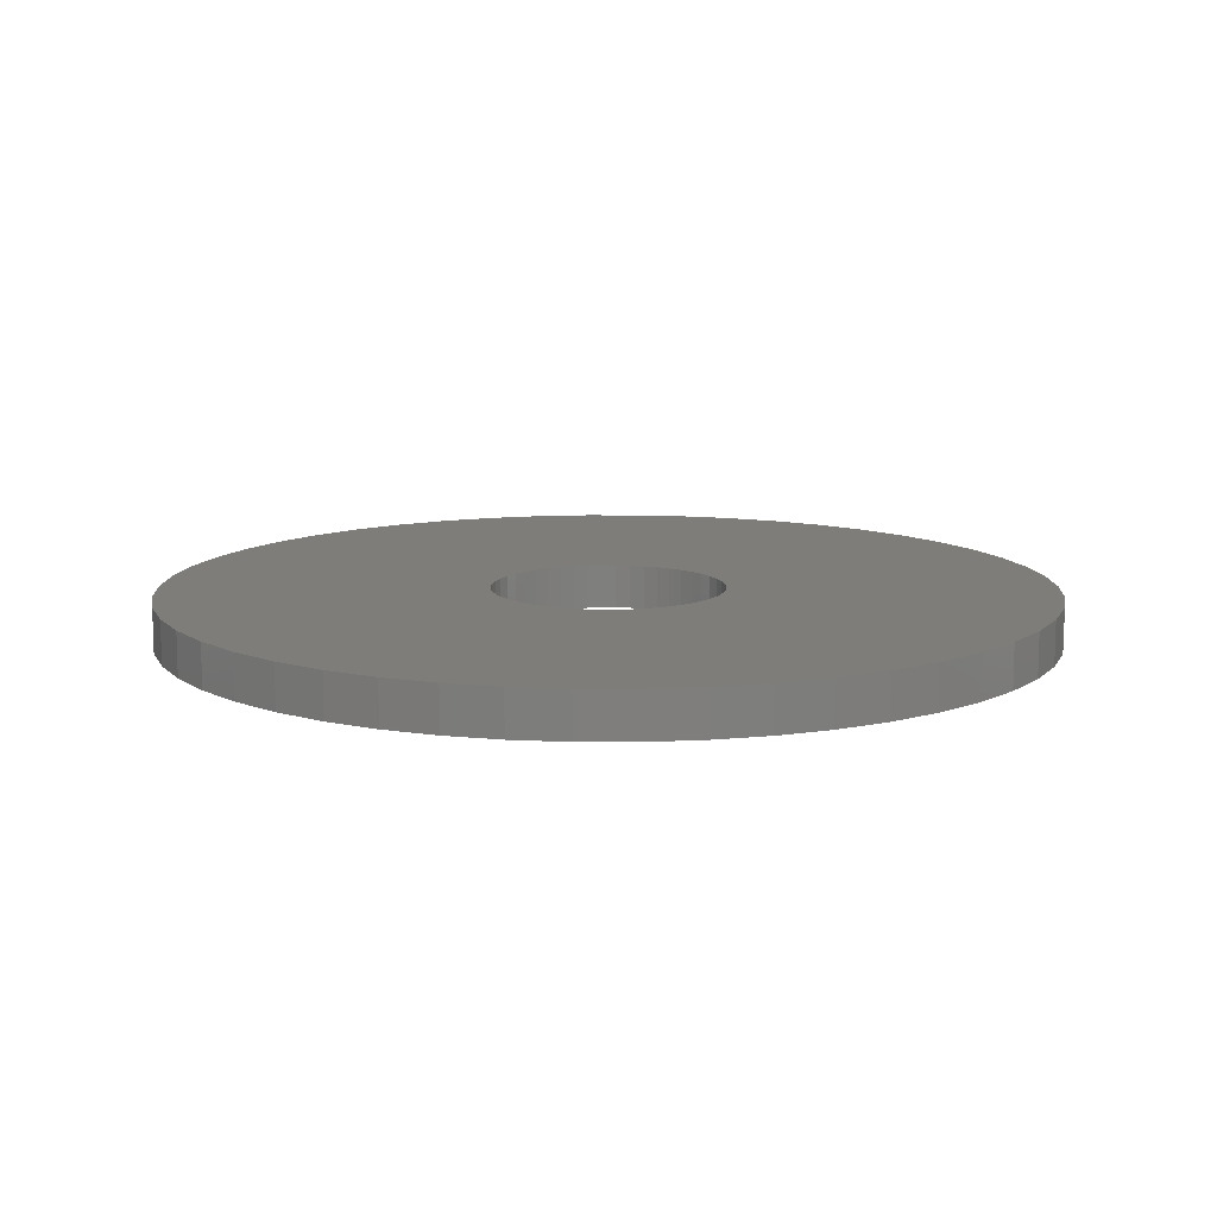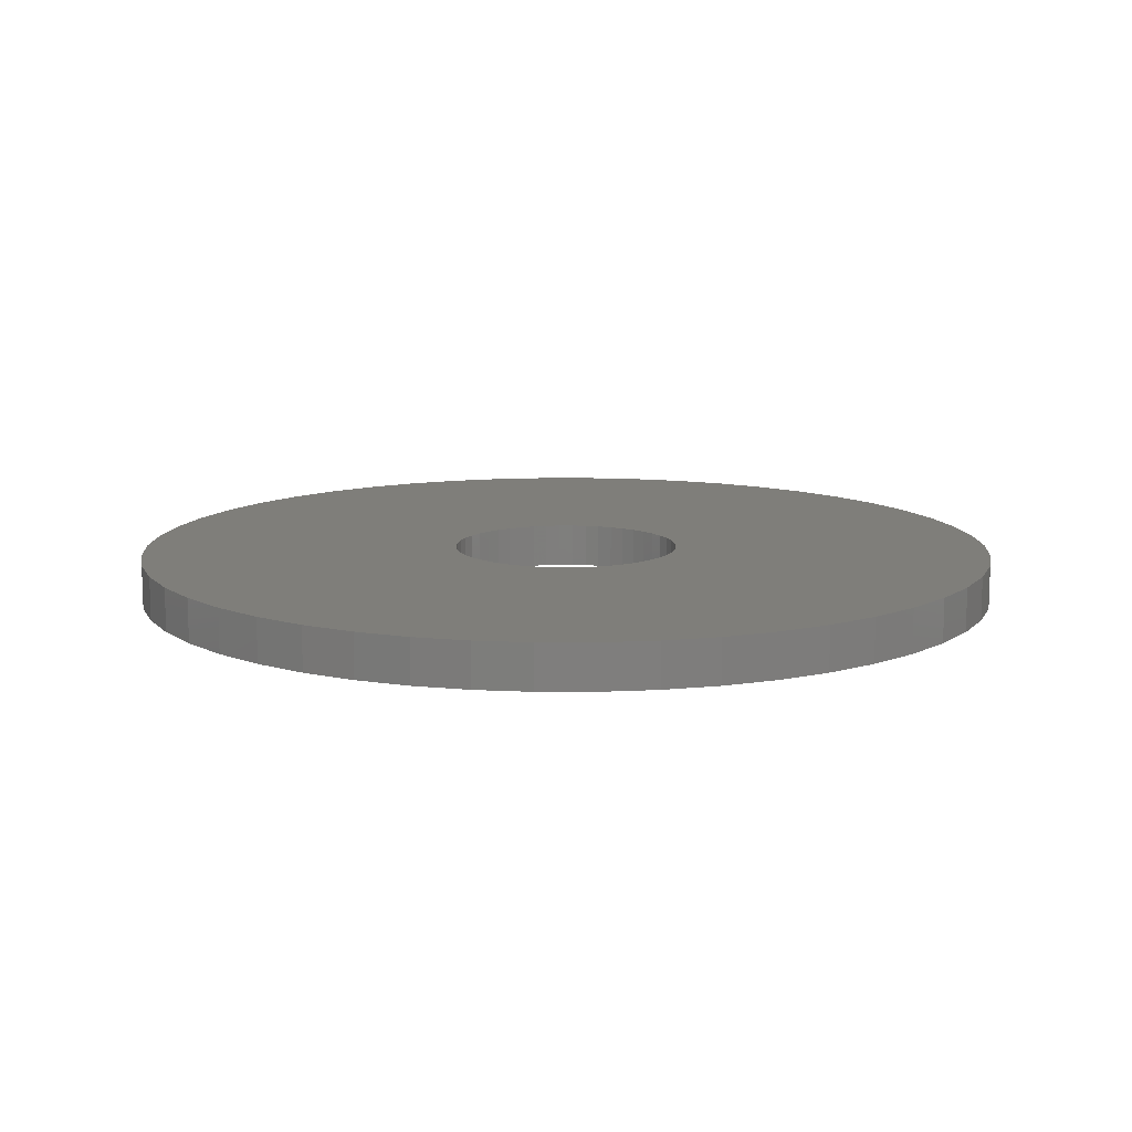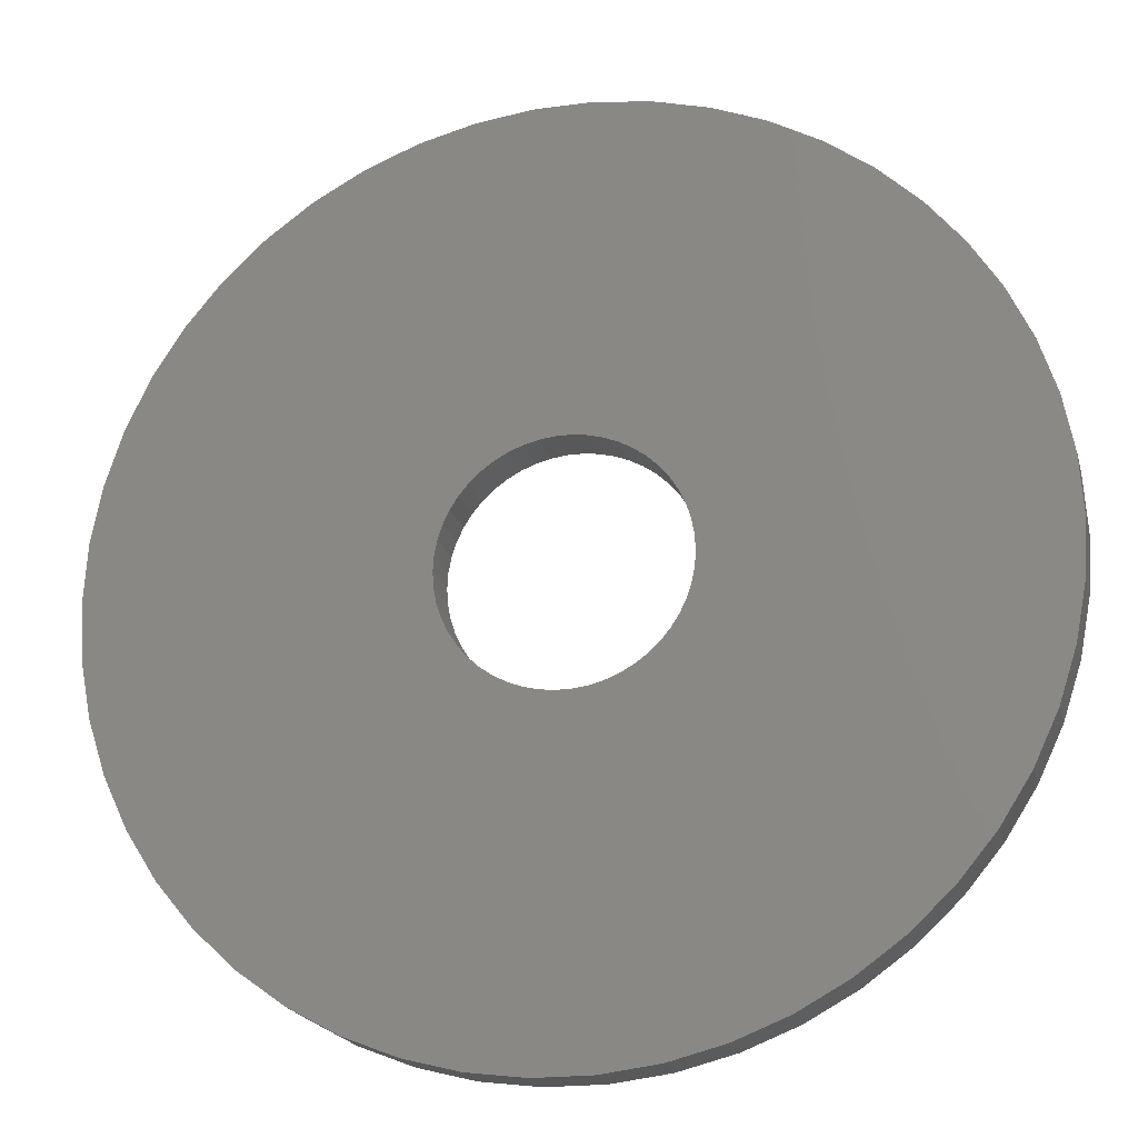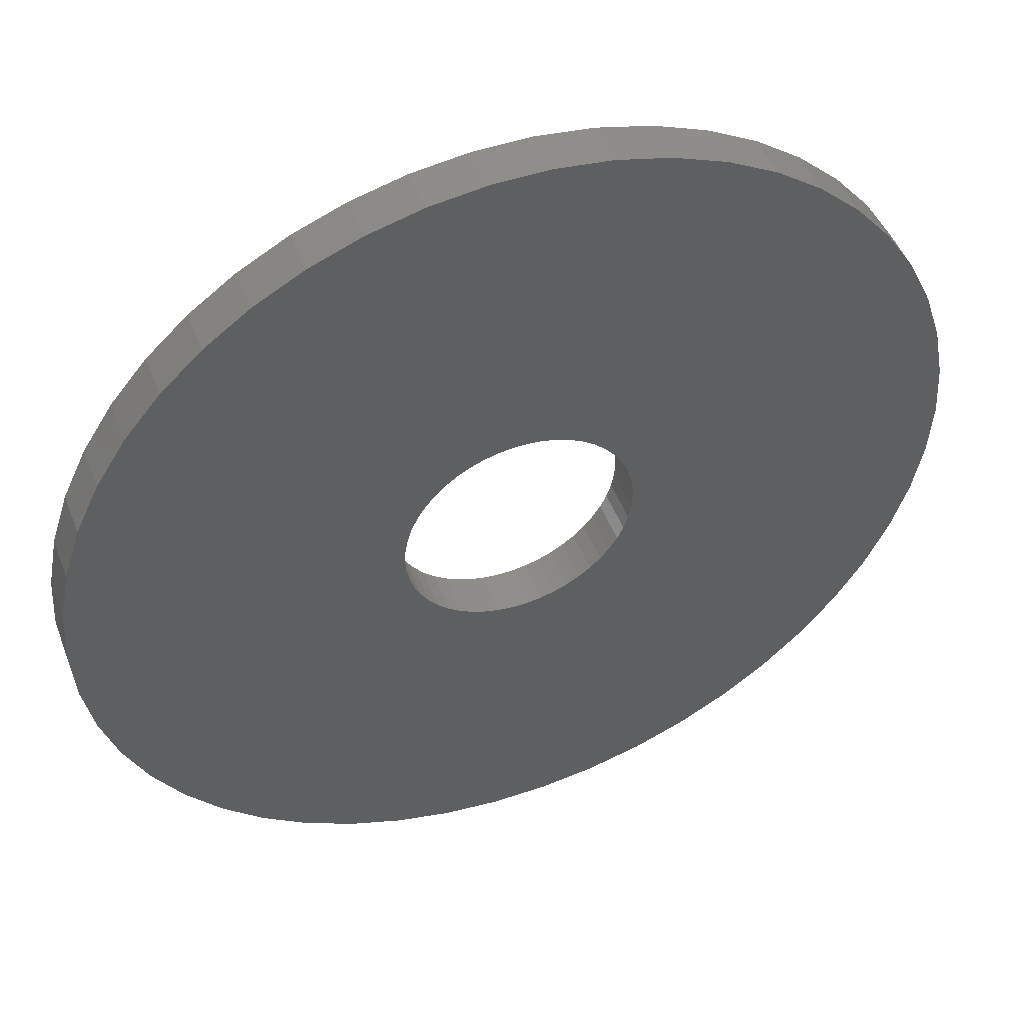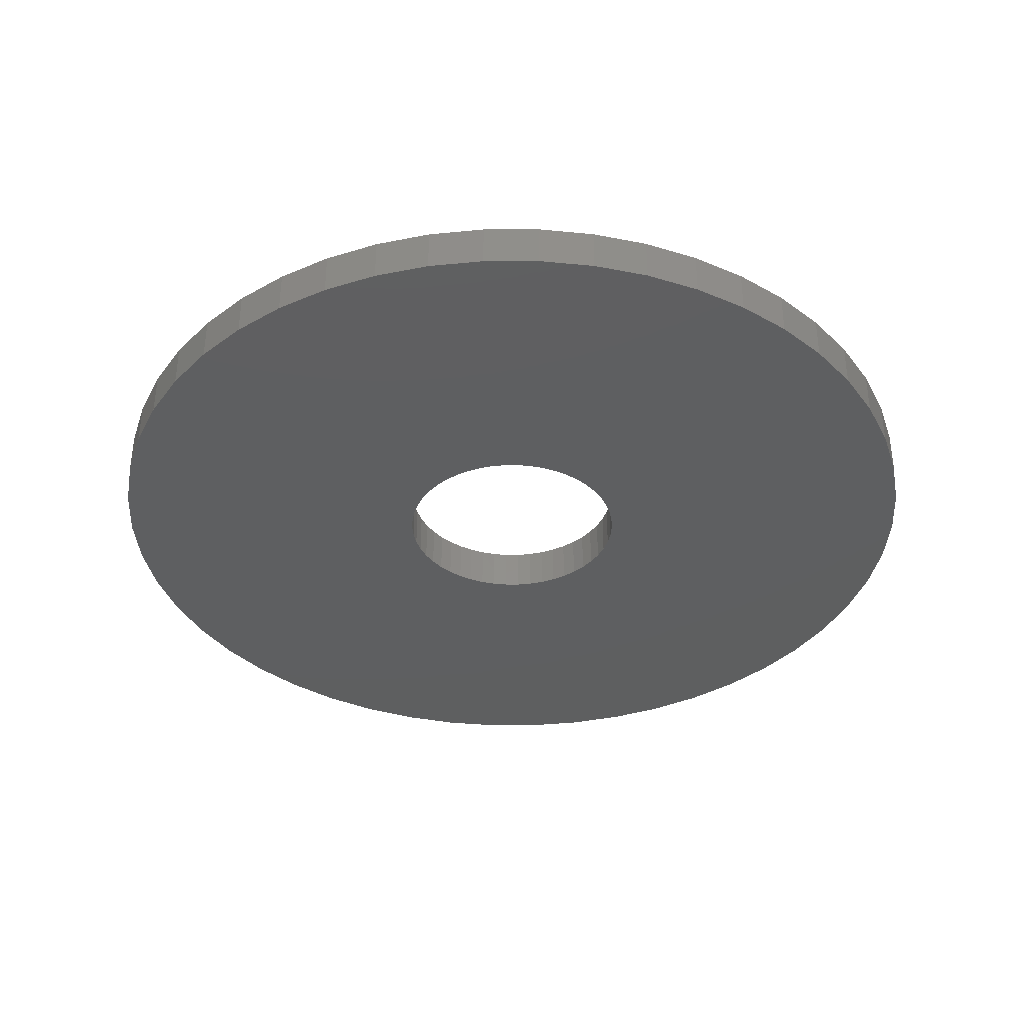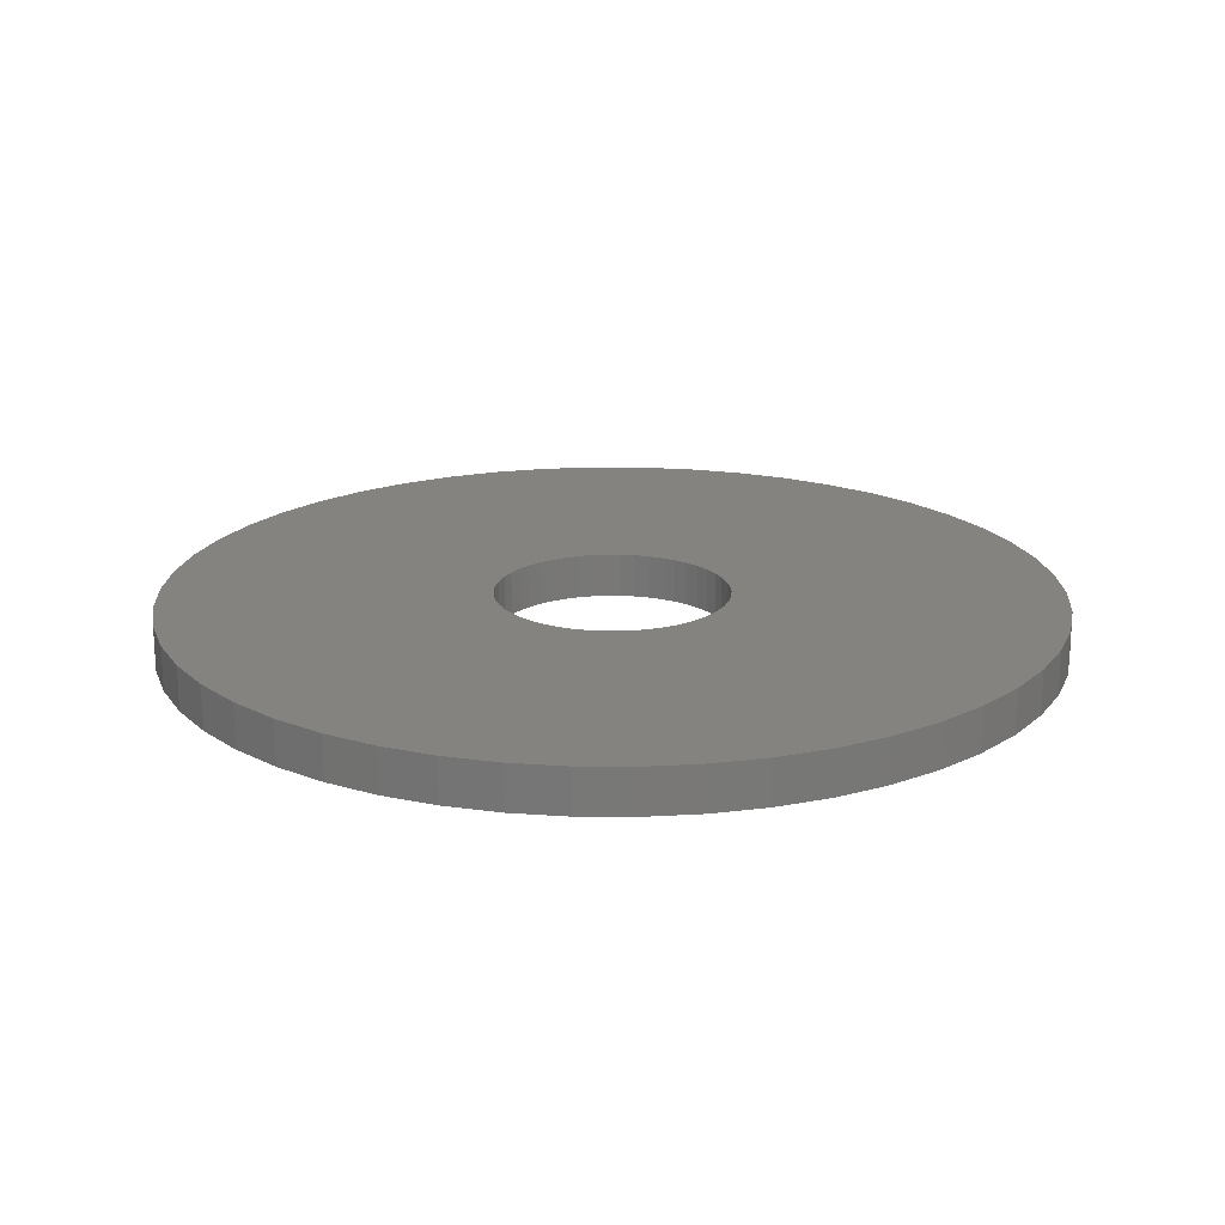
<metadata>
{"format":"stl","ext":"stl","renderer":"f3d","projection":"perspective","resolution":1024,"background":"white","views":[{"elev":11.3,"azim":-50.2,"up":"+Z"},{"elev":11.5,"azim":-72.0,"up":"+Z"},{"elev":-20.2,"azim":-165.9,"up":"+Y"},{"elev":48.8,"azim":159.3,"up":"+Y"},{"elev":-37.2,"azim":151.3,"up":"+Z"},{"elev":19.2,"azim":-6.4,"up":"+Z"}]}
</metadata>
<code>
# stl→obj: 200 verts, 400 faces
v 20 0 1
v 19.84 2.507 -1
v 19.84 2.507 1
v 20 0 -1
v -20 0 -1
v -19.84 2.507 1
v -19.84 2.507 -1
v -20 0 1
v 1.256 19.96 -1
v -1.256 19.96 1
v 1.256 19.96 1
v -1.256 19.96 -1
v -1.256 -19.96 -1
v 1.256 -19.96 1
v -1.256 -19.96 1
v 1.256 -19.96 -1
v 14.58 13.69 -1
v 12.75 15.41 1
v 14.58 13.69 1
v 12.75 15.41 -1
v -12.75 15.41 -1
v -14.58 13.69 1
v -12.75 15.41 1
v -14.58 13.69 -1
v -6.18 19.02 -1
v -8.516 18.1 1
v -6.18 19.02 1
v -8.516 18.1 -1
v 18.6 7.362 1
v 17.53 9.635 -1
v 17.53 9.635 1
v 18.6 7.362 -1
v 8.516 18.1 -1
v 6.18 19.02 1
v 8.516 18.1 1
v 6.18 19.02 -1
v 10.72 16.89 1
v 10.72 16.89 -1
v -18.6 7.362 -1
v -17.53 9.635 1
v -17.53 9.635 -1
v -18.6 7.362 1
v -16.18 11.76 -1
v -16.18 11.76 1
v -19.37 4.974 -1
v -19.37 4.974 1
v -10.72 16.89 1
v -10.72 16.89 -1
v -3.748 19.65 -1
v -3.748 19.65 1
v 3.748 -19.65 1
v 3.748 -19.65 -1
v 6.18 -19.02 -1
v 8.516 -18.1 1
v 6.18 -19.02 1
v 8.516 -18.1 -1
v 19.37 4.974 1
v 19.37 4.974 -1
v 16.18 11.76 1
v 16.18 11.76 -1
v 3.748 19.65 1
v 3.748 19.65 -1
v 5.25 0 1
v 5.209 0.658 1
v 19.84 -2.507 1
v 5.085 1.306 1
v 5.209 -0.658 1
v 4.881 1.933 1
v 19.37 -4.974 1
v 4.601 2.529 1
v 5.085 -1.306 1
v 4.247 3.086 1
v 18.6 -7.362 1
v 3.827 3.594 1
v 4.881 -1.933 1
v 3.346 4.045 1
v 17.53 -9.635 1
v 2.813 4.433 1
v 4.601 -2.529 1
v 2.235 4.75 1
v 16.18 -11.76 1
v 4.247 -3.086 1
v 1.622 4.993 1
v 0.9838 5.157 1
v 0.3296 5.24 1
v -0.3296 5.24 1
v -0.9838 5.157 1
v -1.622 4.993 1
v -2.235 4.75 1
v -2.813 4.433 1
v -3.346 4.045 1
v -3.827 3.594 1
v -4.247 3.086 1
v 14.58 -13.69 1
v 3.827 -3.594 1
v 12.75 -15.41 1
v 3.346 -4.045 1
v 10.72 -16.89 1
v 2.813 -4.433 1
v 2.235 -4.75 1
v 1.622 -4.993 1
v 0.9838 -5.157 1
v 0.3296 -5.24 1
v -0.3296 -5.24 1
v -0.9838 -5.157 1
v -3.748 -19.65 1
v -1.622 -4.993 1
v -6.18 -19.02 1
v -2.235 -4.75 1
v -8.516 -18.1 1
v -2.813 -4.433 1
v -10.72 -16.89 1
v -3.346 -4.045 1
v -12.75 -15.41 1
v -3.827 -3.594 1
v -14.58 -13.69 1
v -4.247 -3.086 1
v -16.18 -11.76 1
v -4.601 -2.529 1
v -17.53 -9.635 1
v -4.881 -1.933 1
v -18.6 -7.362 1
v -5.085 -1.306 1
v -19.37 -4.974 1
v -5.209 -0.658 1
v -19.84 -2.507 1
v -5.25 0 1
v -4.601 2.529 1
v -4.881 1.933 1
v -5.085 1.306 1
v -5.209 0.658 1
v 19.84 -2.507 -1
v 10.72 -16.89 -1
v 16.18 -11.76 -1
v 14.58 -13.69 -1
v 19.37 -4.974 -1
v 18.6 -7.362 -1
v -14.58 -13.69 -1
v -12.75 -15.41 -1
v -17.53 -9.635 -1
v -18.6 -7.362 -1
v -16.18 -11.76 -1
v 5.25 0 -1
v 5.209 -0.658 -1
v 5.085 -1.306 -1
v 5.209 0.658 -1
v 4.881 -1.933 -1
v 17.53 -9.635 -1
v 4.601 -2.529 -1
v 5.085 1.306 -1
v 4.247 -3.086 -1
v 3.827 -3.594 -1
v 12.75 -15.41 -1
v 4.881 1.933 -1
v 3.346 -4.045 -1
v 2.813 -4.433 -1
v 4.601 2.529 -1
v 2.235 -4.75 -1
v 4.247 3.086 -1
v 1.622 -4.993 -1
v 0.9838 -5.157 -1
v 0.3296 -5.24 -1
v -0.3296 -5.24 -1
v -0.9838 -5.157 -1
v -3.748 -19.65 -1
v -1.622 -4.993 -1
v -6.18 -19.02 -1
v -2.235 -4.75 -1
v -8.516 -18.1 -1
v -2.813 -4.433 -1
v -10.72 -16.89 -1
v -3.346 -4.045 -1
v -3.827 -3.594 -1
v -4.247 -3.086 -1
v 3.827 3.594 -1
v 3.346 4.045 -1
v 2.813 4.433 -1
v 2.235 4.75 -1
v 1.622 4.993 -1
v 0.9838 5.157 -1
v 0.3296 5.24 -1
v -0.3296 5.24 -1
v -0.9838 5.157 -1
v -1.622 4.993 -1
v -2.235 4.75 -1
v -2.813 4.433 -1
v -3.346 4.045 -1
v -3.827 3.594 -1
v -4.247 3.086 -1
v -4.601 2.529 -1
v -4.881 1.933 -1
v -5.085 1.306 -1
v -5.209 0.658 -1
v -5.25 0 -1
v -4.601 -2.529 -1
v -4.881 -1.933 -1
v -5.085 -1.306 -1
v -19.37 -4.974 -1
v -5.209 -0.658 -1
v -19.84 -2.507 -1
f 1 2 3
f 2 1 4
f 5 6 7
f 6 5 8
f 9 10 11
f 10 9 12
f 13 14 15
f 14 13 16
f 17 18 19
f 18 17 20
f 21 22 23
f 22 21 24
f 25 26 27
f 26 25 28
f 29 30 31
f 30 29 32
f 33 34 35
f 34 33 36
f 20 37 18
f 37 20 38
f 39 40 41
f 40 39 42
f 43 22 24
f 22 43 44
f 45 42 39
f 42 45 46
f 28 47 26
f 47 28 48
f 49 27 50
f 27 49 25
f 16 51 14
f 51 16 52
f 53 54 55
f 54 53 56
f 57 32 29
f 32 57 58
f 3 58 57
f 58 3 2
f 59 17 19
f 17 59 60
f 31 60 59
f 60 31 30
f 36 61 34
f 61 36 62
f 62 11 61
f 11 62 9
f 38 35 37
f 35 38 33
f 41 44 43
f 44 41 40
f 7 46 45
f 46 7 6
f 63 1 3
f 64 3 57
f 1 63 65
f 66 57 29
f 67 65 63
f 68 29 31
f 65 67 69
f 70 31 59
f 71 69 67
f 72 59 19
f 69 71 73
f 74 19 18
f 75 73 71
f 76 18 37
f 73 75 77
f 78 37 35
f 79 77 75
f 80 35 34
f 77 79 81
f 82 81 79
f 3 64 63
f 57 66 64
f 29 68 66
f 31 70 68
f 59 72 70
f 19 74 72
f 83 34 61
f 18 76 74
f 37 78 76
f 35 80 78
f 34 83 80
f 84 61 11
f 61 84 83
f 11 85 84
f 11 86 85
f 10 86 11
f 86 10 87
f 50 87 10
f 87 50 88
f 27 88 50
f 88 27 89
f 26 89 27
f 89 26 90
f 47 90 26
f 90 47 91
f 23 91 47
f 91 23 92
f 22 92 23
f 44 93 22
f 92 22 93
f 81 82 94
f 95 94 82
f 94 95 96
f 97 96 95
f 96 97 98
f 99 98 97
f 98 99 54
f 100 54 99
f 54 100 55
f 101 55 100
f 55 101 51
f 102 51 101
f 51 102 14
f 103 14 102
f 104 14 103
f 15 104 105
f 104 15 14
f 106 105 107
f 108 107 109
f 110 109 111
f 112 111 113
f 105 106 15
f 114 113 115
f 116 115 117
f 118 117 119
f 120 119 121
f 122 121 123
f 124 123 125
f 107 108 106
f 126 125 127
f 93 44 128
f 40 128 44
f 109 110 108
f 128 40 129
f 111 112 110
f 42 129 40
f 113 114 112
f 129 42 130
f 115 116 114
f 46 130 42
f 117 118 116
f 130 46 131
f 119 120 118
f 6 131 46
f 121 122 120
f 131 6 127
f 123 124 122
f 8 127 6
f 125 126 124
f 127 8 126
f 48 23 47
f 23 48 21
f 12 50 10
f 50 12 49
f 65 4 1
f 4 65 132
f 56 98 54
f 98 56 133
f 94 134 81
f 134 94 135
f 73 136 69
f 136 73 137
f 69 132 65
f 132 69 136
f 138 114 116
f 114 138 139
f 140 122 141
f 122 140 120
f 138 118 142
f 118 138 116
f 143 4 132
f 144 132 136
f 4 143 2
f 145 136 137
f 146 2 143
f 147 137 148
f 2 146 58
f 149 148 134
f 150 58 146
f 151 134 135
f 58 150 32
f 152 135 153
f 154 32 150
f 155 153 133
f 32 154 30
f 156 133 56
f 157 30 154
f 158 56 53
f 30 157 60
f 159 60 157
f 132 144 143
f 136 145 144
f 137 147 145
f 148 149 147
f 134 151 149
f 135 152 151
f 160 53 52
f 153 155 152
f 133 156 155
f 56 158 156
f 53 160 158
f 161 52 16
f 52 161 160
f 16 162 161
f 16 163 162
f 13 163 16
f 163 13 164
f 165 164 13
f 164 165 166
f 167 166 165
f 166 167 168
f 169 168 167
f 168 169 170
f 171 170 169
f 170 171 172
f 139 172 171
f 172 139 173
f 138 173 139
f 142 174 138
f 173 138 174
f 60 159 17
f 175 17 159
f 17 175 20
f 176 20 175
f 20 176 38
f 177 38 176
f 38 177 33
f 178 33 177
f 33 178 36
f 179 36 178
f 36 179 62
f 180 62 179
f 62 180 9
f 181 9 180
f 182 9 181
f 12 182 183
f 182 12 9
f 49 183 184
f 25 184 185
f 28 185 186
f 48 186 187
f 183 49 12
f 21 187 188
f 24 188 189
f 43 189 190
f 41 190 191
f 39 191 192
f 45 192 193
f 184 25 49
f 7 193 194
f 174 142 195
f 140 195 142
f 185 28 25
f 195 140 196
f 186 48 28
f 141 196 140
f 187 21 48
f 196 141 197
f 188 24 21
f 198 197 141
f 189 43 24
f 197 198 199
f 190 41 43
f 200 199 198
f 191 39 41
f 199 200 194
f 192 45 39
f 5 194 200
f 193 7 45
f 194 5 7
f 81 148 77
f 148 81 134
f 141 124 198
f 124 141 122
f 52 55 51
f 55 52 53
f 153 94 96
f 94 153 135
f 133 96 98
f 96 133 153
f 77 137 73
f 137 77 148
f 165 15 106
f 15 165 13
f 169 108 110
f 108 169 167
f 167 106 108
f 106 167 165
f 142 120 140
f 120 142 118
f 198 126 200
f 126 198 124
f 200 8 5
f 8 200 126
f 171 110 112
f 110 171 169
f 139 112 114
f 112 139 171
f 143 64 146
f 64 143 63
f 127 193 131
f 193 127 194
f 182 85 86
f 85 182 181
f 162 104 103
f 104 162 163
f 176 74 76
f 74 176 175
f 188 91 92
f 91 188 187
f 185 88 89
f 88 185 184
f 154 70 157
f 70 154 68
f 146 66 150
f 66 146 64
f 179 80 83
f 80 179 178
f 178 78 80
f 78 178 177
f 129 190 128
f 190 129 191
f 186 89 90
f 89 186 185
f 184 87 88
f 87 184 183
f 161 103 102
f 103 161 162
f 150 68 154
f 68 150 66
f 159 74 175
f 74 159 72
f 157 72 159
f 72 157 70
f 180 83 84
f 83 180 179
f 181 84 85
f 84 181 180
f 177 76 78
f 76 177 176
f 128 189 93
f 189 128 190
f 93 188 92
f 188 93 189
f 130 191 129
f 191 130 192
f 131 192 130
f 192 131 193
f 187 90 91
f 90 187 186
f 183 86 87
f 86 183 182
f 144 63 143
f 63 144 67
f 145 67 144
f 67 145 71
f 172 115 113
f 115 172 173
f 119 196 121
f 196 119 195
f 117 195 119
f 195 117 174
f 156 100 99
f 100 156 158
f 149 75 147
f 75 149 79
f 166 109 107
f 109 166 168
f 115 174 117
f 174 115 173
f 123 199 125
f 199 123 197
f 125 194 127
f 194 125 199
f 121 197 123
f 197 121 196
f 155 99 97
f 99 155 156
f 158 101 100
f 101 158 160
f 160 102 101
f 102 160 161
f 151 79 149
f 79 151 82
f 152 82 151
f 82 152 95
f 147 71 145
f 71 147 75
f 168 111 109
f 111 168 170
f 152 97 95
f 97 152 155
f 164 107 105
f 107 164 166
f 163 105 104
f 105 163 164
f 170 113 111
f 113 170 172

</code>
